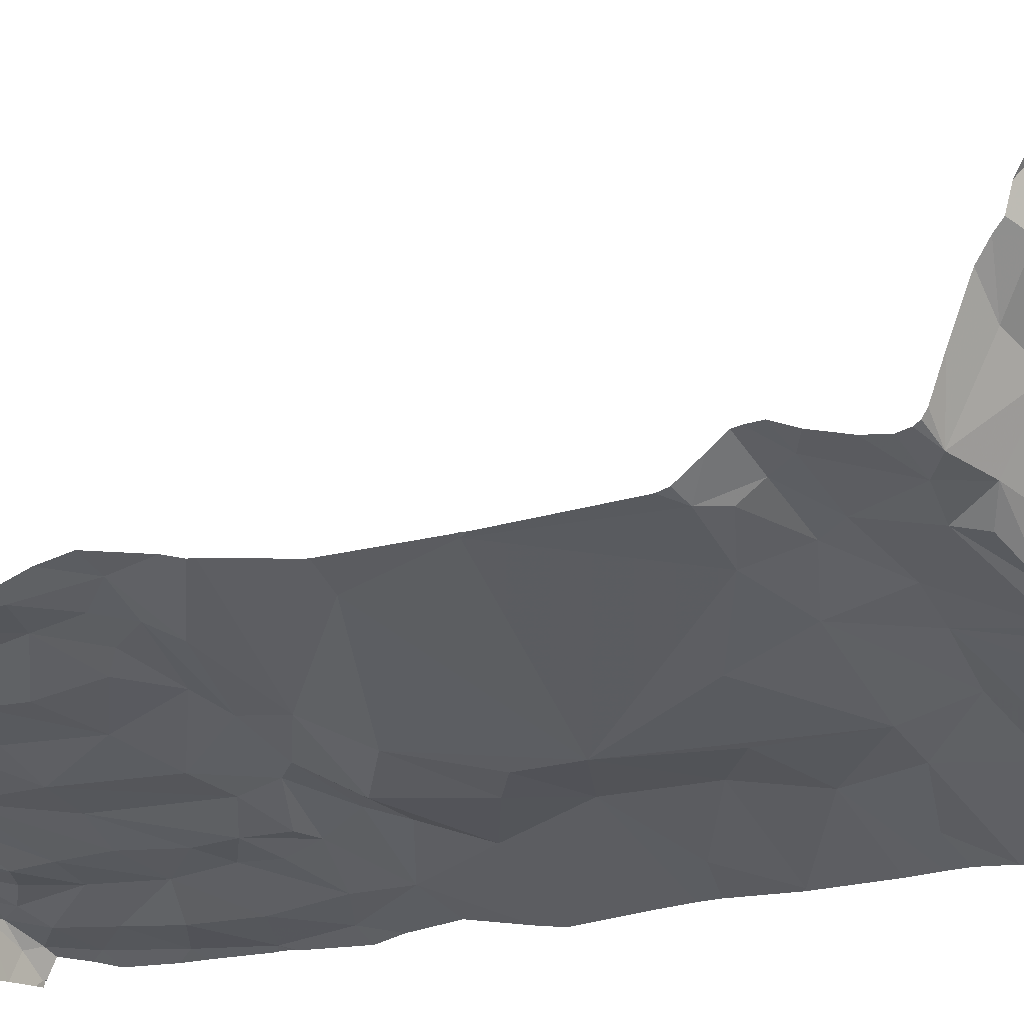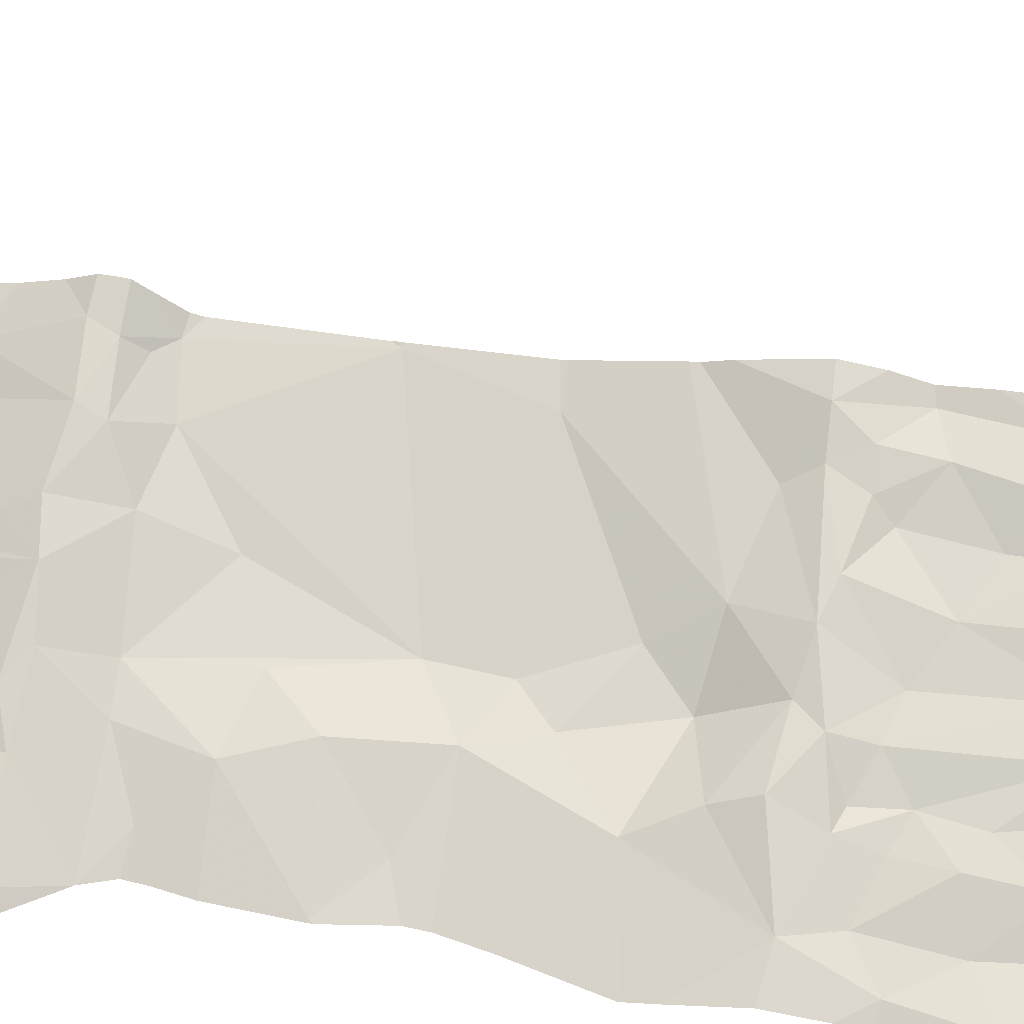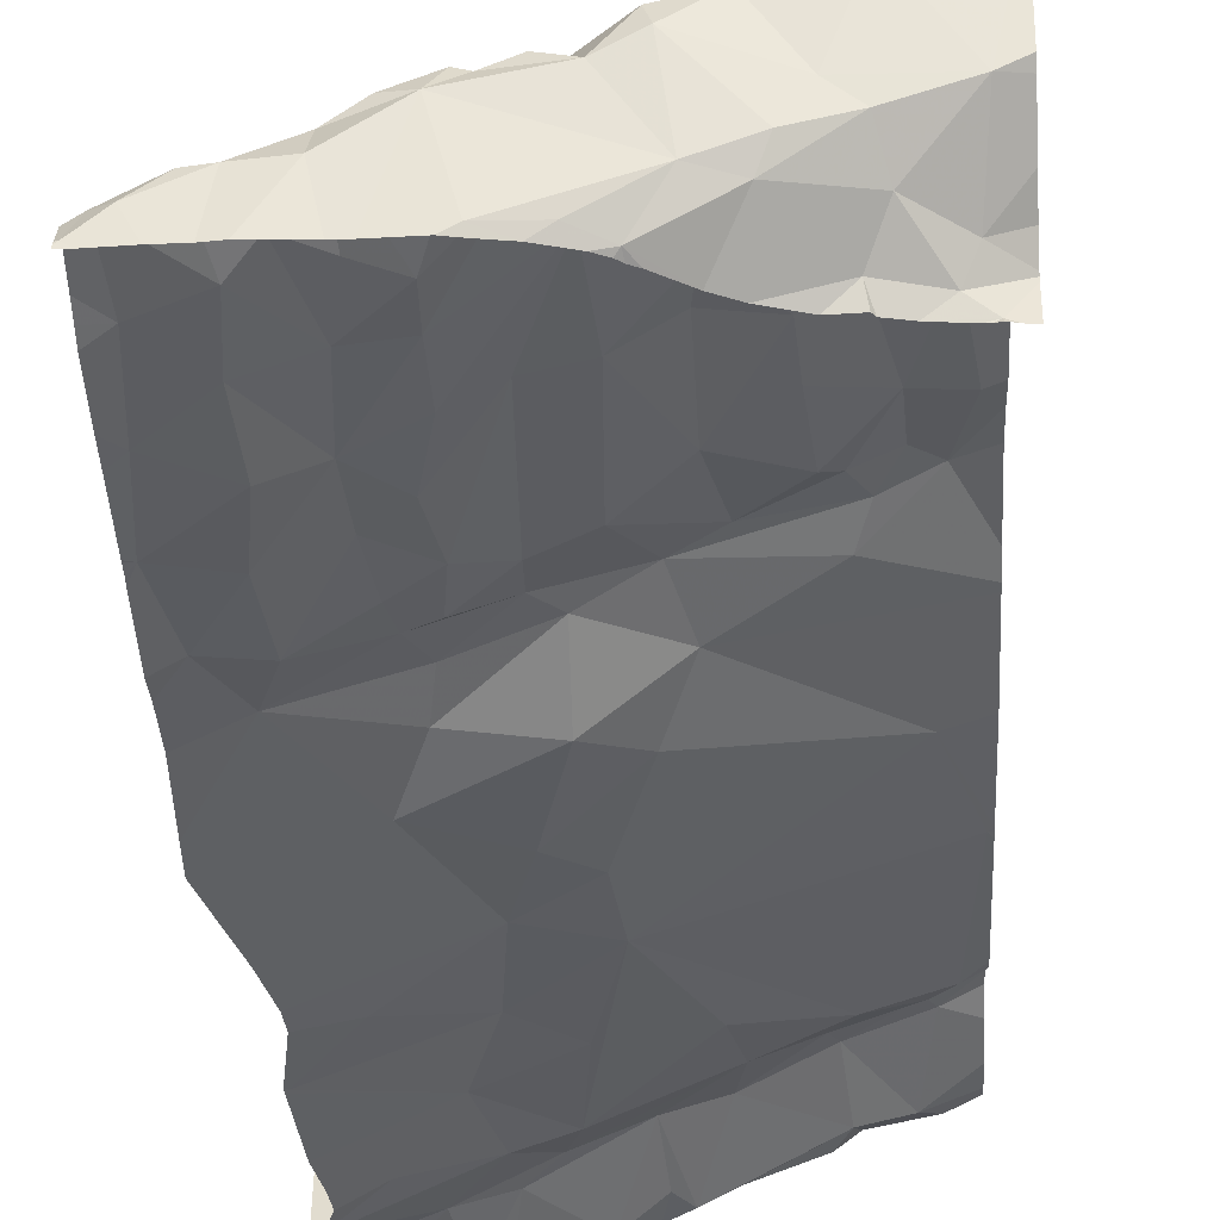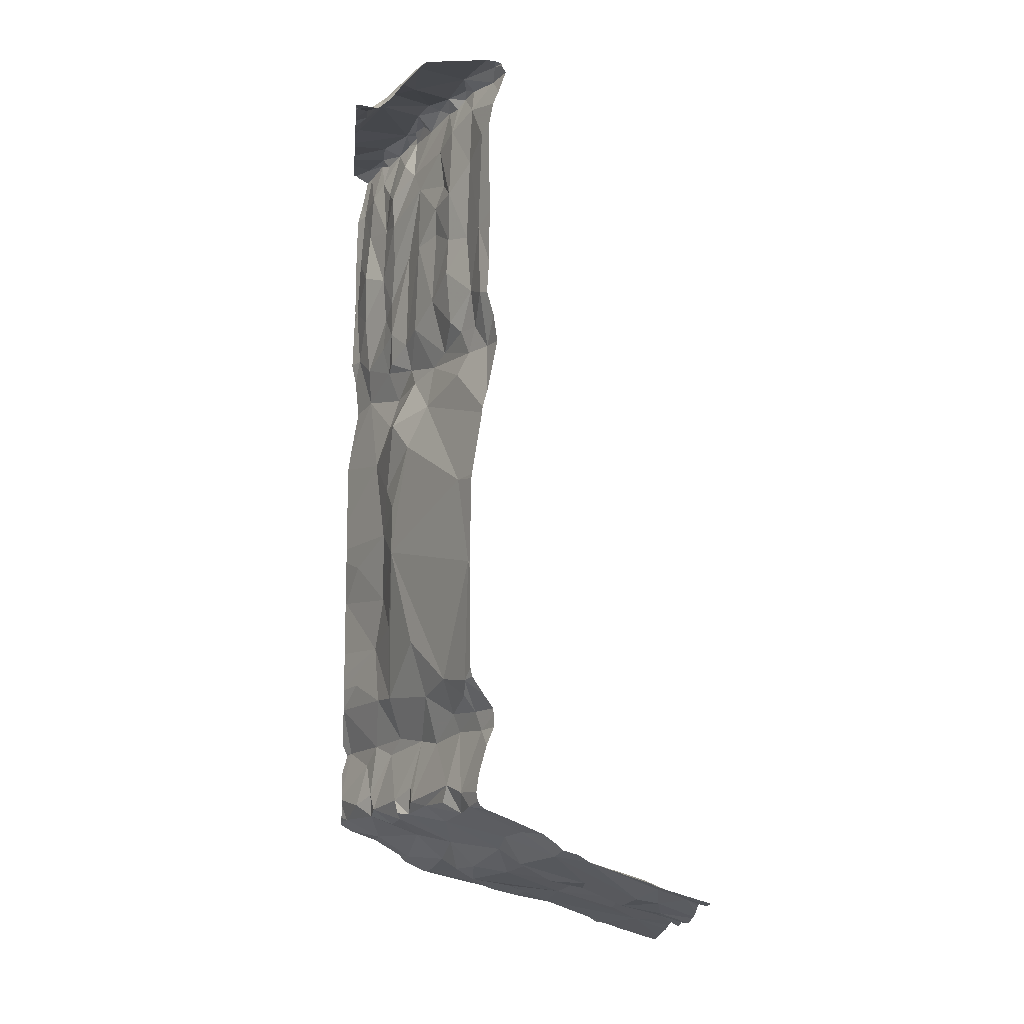
<metadata>
{"format":"obj","ext":"obj","renderer":"f3d","projection":"perspective","resolution":1024,"background":"white","views":[{"elev":-15.0,"azim":126.2,"up":"+Y"},{"elev":48.9,"azim":-80.6,"up":"+Y"},{"elev":-35.9,"azim":2.5,"up":"+Y"},{"elev":-12.2,"azim":84.5,"up":"+Z"}]}
</metadata>
<code>
v -121 223.4 497.3
v -121 223.4 497.5
v -121 223 499.4
v -121 223 499.4
v -121.9 223 499
v -121 223.4 497.5
v -121.7 223.1 497.4
v -121.9 223 497.3
v -121.7 223 498.1
v -121.8 223 498
v -121.9 223 497.5
v -121.3 223 499.5
v -121.3 223 499.5
v -121.6 223.1 497.8
v -121.8 223 498
v -121.6 223 499.6
v -121.6 223 499.6
v -121.9 223 499.4
v -121 223.3 497.6
v -121.5 223 499.6
v -121.5 223 499.6
v -121.9 223 499.6
v -121 223.4 498.9
v -121.5 223 499.6
v -121 223.4 497.4
v -121.7 223.1 499.6
v -121.1 223 499.4
v -121.2 223 499.4
v -121.1 223 499.4
v -121.1 223 499.4
v -121.8 223 497.2
v -121.9 223 497.2
v -121.8 223.1 497.2
v -121.8 223 497.7
v -121.6 223.1 497.6
v -121.8 223 497.6
v -121.5 223 499.6
v -121.8 223 499.6
v -121.8 223.1 499.6
v -121.9 223 499.6
v -121.4 223 499.5
v -121.4 223 499.5
v -121.4 223 499.5
v -121.1 223 499.4
v -121.4 223 499.5
v -121.2 223 499.5
v -121.7 223 499.6
v -121 223 499.4
v -121 223.4 498.7
v -121 223.4 498.8
v -121.2 223 499.5
v -121.8 223 499.6
v -121.9 223 497.2
v -121 223 499.4
v -121 223.4 497.6
v -121 223.4 499.1
v -121.9 223 498.8
v -121 223.4 499.4
v -121 223.4 499.2
v -121.9 223 499.2
v -121 223 499.4
v -121.9 223 497.3
v -121.2 224 496.9
v -121 223 499.4
v -121.8 223 497.6
v -121.8 223 497.6
v -121 223 499.4
v -121 223 499.4
v -121.8 223 498.7
v -121 223 499.4
v -121 223.4 499.4
v -121 223.4 499.6
v -121.8 223 497.3
v -121 223.1 499.4
v -121.6 223.1 498.1
v -121.9 223 498.3
v -121 223.4 499.6
v -121 223.4 499.6
v -121.7 223.1 498.4
v -121 223.4 497.5
v -121.7 223 497.3
v -121 223.1 499.5
v -121.8 223 497.6
v -121.7 223.1 497.5
v -121.8 223 497.7
v -121.8 223 498.2
v -121.5 224 496.9
v -121.8 223 497.8
v -121.8 223 498.1
v -121.9 223 497.3
v -121.7 223 497.7
v -121.8 223 498
v -121.7 223.1 497.3
v -121.6 223.1 497.2
v -121.6 223.1 497.4
v -121.3 223.2 497.2
v -121.3 223.3 497.2
v -121.1 223.3 497.2
v -121.4 224 496.9
v -121 223.2 499.6
v -121.3 224 496.9
v -121.5 223.2 499.4
v -121.4 223.2 499.3
v -121.3 223.3 499.4
v -121 223.3 498
v -121.3 224 496.9
v -121.8 224 496.8
v -121.6 223.1 498.9
v -121.7 223.1 498.8
v -121.6 223.1 498.7
v -121.4 223 499.6
v -121.1 223.3 499.6
v -121.7 224 496.9
v -121 223.1 499.4
v -121.1 223.1 499.5
v -121.6 223.2 499.6
v -121.2 223.3 499.5
v -121.2 223.3 499.4
v -121.2 223.3 499.6
v -121.1 223.1 499.6
v -121 223.4 499.5
v -121.9 224 496.8
v -121 224 496.9
v -121 223.4 499.6
v -121.1 223.4 499.6
v -121.3 223.1 499.6
v -121.2 223.2 499.6
v -121.2 223.3 499.6
v -121.6 223.1 499.1
v -121.5 223.2 499.1
v -121.3 223.2 499.6
v -121.2 223.1 499.6
v -121.7 223.1 499.1
v -121.8 223 499
v -121.7 223.1 498.9
v -121.7 223.1 499.5
v -121.8 223 499.4
v -121.8 223.1 499.6
v -121.9 223 499.5
v -121.7 223.1 499.5
v -121.6 223.1 499.4
v -121.5 223.1 498.5
v -121.5 223.1 498.3
v -121.4 223.2 498.4
v -121.3 223.2 498.5
v -121.4 223.1 498.1
v -121.5 223.1 497.8
v -121.5 223.1 497.6
v -121.4 223.2 497.3
v -121.5 223.1 497.3
v -121.4 223.2 497.2
v -121.4 223.2 497.3
v -121.5 223.2 497.5
v -121.4 223.2 497.5
v -121.3 223.2 497.6
v -121.9 223.3 497.1
v -121.8 223.4 497.1
v -121.7 223.3 497.1
v -121.7 223.2 497.2
v -121.8 223.2 497.1
v -121.4 223.5 497
v -121.4 223.5 497.1
v -121.3 223.5 497.1
v -121 223.4 497.5
v -121 224 496.9
v -121 223.3 497.3
v -121.3 223.2 497.8
v -121.2 224 496.9
v -121.2 224 496.9
v -121.1 223.3 499.5
v -121 224 496.9
v -121.8 223 499.6
v -121.8 223 498.8
v -121.3 223.3 499.3
v -121.2 223.3 499.6
v -121.2 223.3 499.2
v -121.1 223.3 499.3
v -121.4 223.2 499.6
v -121.3 223.3 499.6
v -121.5 223.2 499.6
v -121.3 223.3 499.6
v -121.5 223.2 499.6
v -121.6 223.1 499.3
v -121.5 223.1 499.5
v -121.7 223.1 499.5
v -121.4 223.2 499.5
v -121.4 223.2 499.1
v -121.5 223.2 499.6
v -121.6 223.1 499.2
v -121.3 223.2 499.2
v -121.5 223.2 498.8
v -121.7 223.1 499.3
v -121.5 223.2 499.5
v -121.6 223.2 499.6
v -121.1 223.3 498.8
v -121.1 223.4 498.7
v -121 223.4 498.8
v -121.3 223.2 498.9
v -121.4 223.2 498.8
v -121.3 223.3 498.7
v -121.6 223.1 498.8
v -121.5 223.2 498.7
v -121.1 223.3 499
v -121.2 223.3 498.9
v -121.6 223.1 499
v -121.8 223 499.3
v -121.8 223 499.1
v -121.3 223.2 499.1
v -121 223.4 499.3
v -121 223.4 499
v -121.2 223.3 498.8
v -121.6 224 496.9
v -121.6 223.1 498.5
v -121.4 223.2 498.7
v -121.1 223.3 498.7
v -121.5 223.2 498.6
v -121.6 223.1 498.6
v -121 223.3 498.2
v -121.6 223.1 497.9
v -121.4 223.1 498.2
v -121.1 223.3 498.7
v -121 223.4 498.6
v -121.1 223.3 498.6
v -121.1 224 497
v -121.1 224 496.9
v -121 223.3 497.6
v -121 223.4 497.5
v -121 223.3 497.6
v -121.2 223.3 497.5
v -121.2 223.3 497.5
v -121.1 223.3 497.6
v -121 223.3 497.2
v -121.1 223.3 497.3
v -121.6 224 496.9
v -121 223.5 497.2
v -121.3 223.3 497.4
v -121.1 223.5 497.1
v -121.3 223.6 497
v -121.2 223.5 497.1
v -121.2 223.3 497.2
v -121.5 223.3 497.1
v -121.6 223.1 497.2
v -121.5 223.2 497.2
v -121.6 223.3 497.1
v -121.4 223.1 497.2
v -121.7 223.1 497.2
v -121 223.4 499.5
v -121 223.4 499.6
v -121.5 223.4 497.1
v -121 223.4 499.5
v -121 223.3 497.9
v -121 223.4 499.6
v -121.9 223.5 497
v -121.8 223.6 497
v -121.7 223.4 497
v -121 223.6 497.1
v -121 223.7 497.1
v -121.7 224 496.9
v -121.2 223.7 497
v -121.3 223.7 497
v -121.4 223.7 497
v -121.5 223.7 497
v -121.6 223.7 497
v -121.7 223.5 497
v -121.8 223.7 497
v -121.9 223.7 497
v -121 223.4 499.6
v -121.2 223.3 499.1
v -121.3 224 496.9
v -121.2 223.9 497
v -121.4 223.8 496.9
v -121.1 224 497
v -121.2 223.9 496.9
v -121.1 223.9 497
v -121 223.9 497
v -121 223.2 499.6
v -121.2 224 496.9
v -121.5 223.9 497
v -121.4 224 496.9
v -121.6 224 496.9
v -121 223 499.4
v -121.7 223.9 496.9
v -121 223.3 497.9
v -121 223.2 499.5
v -121.9 223.9 496.9
v -121 223 499.4
v -121.6 223.8 496.9
v -121.9 223 499
v -121.9 223 499
v -121.9 223 499
v -121.9 223 499
v -121.9 223 499.4
v -121.9 223 499.5
v -121.9 223 499.6
v -121.9 223 499.6
v -121.9 223 499.6
v -121.9 223 499.6
v -121.9 223 498.8
v -121.9 223 498.8
v -121.9 223 498.9
v -121.9 223 499.3
v -121.9 223 499.4
v -121.9 223 498.7
v -121.9 223 498.7
v -121.9 223 498.5
v -121.9 223 498.5
v -121.9 223 497.5
v -121.9 223 497.4
v -121.9 223 497.5
v -121.9 223 497.4
v -121.9 223 497.2
v -121.9 223 497.2
v -121.9 223 499.3
v -121.9 223 499.2
v -121.9 223 499.1
v -121.9 223 498.4
v -121.9 223 498.5
v -121.9 223 499.5
v -121.9 223 499.6
v -121.9 223.1 497.1
v -121.9 223.1 497.2
v -121.9 223.2 497.1
v -121.9 223.3 497.1
v -121.9 223 497.2
v -121.9 223.2 497.1
v -121.9 223.6 497
v -121.9 223.5 497
v -121.9 223.7 497
v -121.9 223.7 497
v -121.9 223.2 497.1
v -121.9 223.5 497
v -121.9 223.9 496.9
v -121.9 224 496.8
v -121.9 223.9 496.9
v -121.9 223.8 496.9
v -121.9 223.8 496.9
v -121.9 223.7 497
v -121.9 223.7 496.9
v -121 223.4 497.2
v -121 223.4 497.2
v -121 223.6 497.1
v -121 223.6 497.1
v -121 223.4 497.3
v -121 223.4 497.2
v -121 223.5 497.2
v -121 223.6 497.1
v -121 223.7 497.1
v -121 223.7 497.1
v -121 223.4 498.4
v -121 223.4 498.4
v -121 223.4 498.6
v -121 223.3 498.2
v -121 223 499.4
v -121 223.4 498.4
v -121 223.4 498.5
v -121 223.3 498
v -121 223.3 498.2
v -121 223.3 498
v -121 223.3 497.6
v -121 223.9 497
v -121 223.9 497
v -121 223.9 497
v -121 223.8 497
f 347 257 348
f 3 54 4
f 68 54 3
f 4 54 61
f 346 256 342
f 10 92 15
f 15 92 14
f 24 111 20
f 21 20 37
f 16 116 26
f 17 26 47
f 27 29 28
f 28 29 51
f 30 29 27
f 44 48 30
f 53 31 32
f 32 31 33
f 37 20 16
f 34 91 36
f 36 91 35
f 38 172 22
f 294 22 295
f 41 45 24
f 42 45 41
f 43 45 42
f 12 46 45
f 51 29 12
f 47 26 39
f 52 39 38
f 345 232 344
f 344 232 340
f 61 54 44
f 18 60 301
f 299 69 303
f 64 54 68
f 343 166 1
f 305 79 306
f 62 31 53
f 73 81 62
f 65 84 11
f 83 35 65
f 66 11 307
f 308 8 310
f 8 11 7
f 342 235 341
f 13 45 43
f 341 235 232
f 76 79 75
f 86 75 9
f 79 76 316
f 85 14 34
f 88 14 85
f 90 7 73
f 89 9 10
f 94 93 95
f 97 96 98
f 103 102 104
f 109 108 110
f 24 20 21
f 252 100 267
f 48 114 115
f 16 26 17
f 118 117 119
f 100 120 115
f 124 112 252
f 112 121 125
f 45 126 111
f 128 127 112
f 130 129 103
f 131 126 132
f 134 133 135
f 39 26 136
f 138 137 139
f 141 140 136
f 79 142 143
f 48 29 30
f 145 144 142
f 119 117 128
f 147 146 148
f 150 149 151
f 149 152 151
f 154 153 155
f 157 156 158
f 153 35 148
f 159 158 160
f 162 161 163
f 166 164 25
f 155 148 167
f 170 118 119
f 38 22 40
f 170 121 250
f 247 124 78
f 109 173 135
f 104 174 103
f 112 125 175
f 121 170 125
f 112 124 121
f 176 118 177
f 119 125 170
f 119 175 125
f 115 29 48
f 139 137 18
f 139 18 293
f 22 139 318
f 178 116 126
f 127 128 131
f 128 175 119
f 179 128 117
f 45 111 24
f 116 178 180
f 128 112 175
f 181 131 128
f 120 100 127
f 132 46 120
f 115 120 46
f 46 132 126
f 126 131 178
f 126 45 46
f 126 116 20
f 116 180 182
f 131 181 178
f 184 183 136
f 120 127 132
f 20 111 126
f 179 117 118
f 140 138 185
f 186 178 181
f 103 187 130
f 284 114 82
f 115 114 100
f 179 181 128
f 29 46 12
f 178 186 188
f 129 189 103
f 103 190 187
f 174 190 103
f 179 186 181
f 191 108 130
f 57 134 173
f 134 135 173
f 20 116 16
f 47 39 52
f 39 172 38
f 39 138 172
f 39 185 138
f 140 141 192
f 193 184 194
f 136 194 184
f 194 182 193
f 182 180 193
f 185 39 136
f 139 172 138
f 116 182 194
f 194 136 116
f 116 136 26
f 22 172 139
f 146 167 148
f 14 148 35
f 5 57 298
f 189 183 102
f 196 195 197
f 199 198 200
f 173 109 110
f 340 232 339
f 104 118 176
f 201 110 108
f 108 191 201
f 202 201 191
f 69 173 110
f 203 195 204
f 5 134 57
f 54 64 286
f 108 205 130
f 60 18 206
f 54 48 44
f 207 134 5
f 206 207 60
f 192 183 189
f 133 206 192
f 183 141 136
f 179 102 186
f 179 104 102
f 179 118 104
f 176 190 174
f 190 208 187
f 209 170 71
f 199 191 187
f 210 209 59
f 200 198 211
f 195 211 204
f 177 209 210
f 203 210 195
f 197 210 23
f 130 187 191
f 191 199 202
f 213 142 79
f 215 214 200
f 200 214 199
f 202 216 217
f 213 217 216
f 216 142 213
f 218 144 145
f 214 145 216
f 75 146 219
f 146 147 219
f 75 143 220
f 146 75 220
f 143 144 220
f 213 79 69
f 339 232 166
f 69 217 213
f 217 110 202
f 173 69 57
f 110 217 69
f 110 201 202
f 220 144 146
f 198 204 211
f 200 211 221
f 215 200 221
f 215 222 223
f 211 195 221
f 215 221 196
f 142 216 145
f 195 196 221
f 223 145 214
f 196 197 222
f 215 223 214
f 215 196 222
f 222 197 50
f 148 14 147
f 227 226 55
f 228 227 229
f 227 230 229
f 155 167 231
f 164 230 227
f 226 227 228
f 164 227 6
f 96 152 233
f 152 236 233
f 232 235 237
f 237 98 232
f 238 162 239
f 233 240 96
f 166 98 233
f 233 230 166
f 230 164 166
f 339 166 343
f 163 241 97
f 243 242 94
f 94 150 243
f 98 237 97
f 154 236 152
f 237 163 97
f 95 93 84
f 243 151 241
f 81 31 62
f 152 149 154
f 153 148 155
f 158 244 157
f 151 97 241
f 155 236 154
f 226 228 231
f 229 230 236
f 155 229 236
f 229 155 231
f 166 232 98
f 35 84 65
f 36 35 83
f 93 81 7
f 14 35 91
f 65 11 66
f 150 94 95
f 245 150 151
f 246 31 81
f 95 154 150
f 245 243 150
f 84 35 153
f 94 246 93
f 84 93 7
f 153 95 84
f 246 242 159
f 11 84 7
f 244 241 249
f 33 160 320
f 156 160 158
f 31 246 33
f 254 253 157
f 152 96 151
f 96 97 151
f 255 157 244
f 98 96 240
f 241 159 243
f 244 158 241
f 341 232 345
f 98 240 233
f 245 151 243
f 94 242 246
f 32 33 311
f 163 249 241
f 2 164 6
f 160 33 159
f 159 242 243
f 158 159 241
f 256 235 342
f 239 163 237
f 238 239 259
f 249 163 161
f 162 163 239
f 238 260 261
f 161 162 262
f 255 263 264
f 263 255 161
f 249 161 255
f 255 244 249
f 255 264 157
f 265 254 264
f 253 254 326
f 157 264 254
f 265 264 263
f 326 266 328
f 162 261 262
f 259 260 238
f 262 263 161
f 261 162 238
f 256 259 239
f 105 146 218
f 231 105 226
f 237 235 256
f 218 145 349
f 127 100 112
f 14 219 147
f 205 108 135
f 108 109 135
f 236 230 233
f 95 153 154
f 209 177 170
f 118 170 177
f 176 177 203
f 46 29 115
f 131 132 127
f 12 45 13
f 188 186 193
f 178 188 180
f 193 180 188
f 18 137 206
f 193 102 184
f 102 103 189
f 183 184 102
f 207 5 60
f 67 48 353
f 48 54 70
f 133 207 206
f 137 140 192
f 6 227 55
f 136 140 185
f 203 204 268
f 203 268 176
f 190 176 268
f 137 138 140
f 76 75 86
f 75 79 143
f 142 144 143
f 133 192 189
f 134 207 133
f 176 174 104
f 214 216 202
f 129 130 205
f 133 129 205
f 60 5 288
f 189 129 133
f 210 203 177
f 192 206 137
f 192 141 183
f 187 208 198
f 190 268 208
f 198 199 187
f 154 149 150
f 195 210 197
f 204 198 268
f 198 208 268
f 202 199 214
f 92 9 219
f 354 222 355
f 75 219 9
f 14 91 34
f 15 14 88
f 356 218 357
f 146 144 218
f 349 223 354
f 256 239 237
f 228 229 231
f 226 105 283
f 7 81 73
f 160 156 322
f 323 253 331
f 81 93 246
f 159 33 246
f 8 7 90
f 253 156 157
f 55 226 19
f 19 226 359
f 257 256 346
f 254 265 266
f 105 231 146
f 86 9 89
f 14 92 219
f 9 92 10
f 231 167 146
f 102 193 186
f 135 133 205
f 259 270 271
f 272 273 274
f 274 275 272
f 259 256 270
f 272 275 360
f 277 273 63
f 273 270 274
f 260 271 261
f 260 259 271
f 273 269 271
f 256 257 270
f 225 361 123
f 278 271 279
f 270 257 274
f 257 275 274
f 282 280 234
f 49 222 50
f 50 197 23
f 280 278 279
f 266 285 335
f 265 282 285
f 265 285 266
f 271 269 279
f 278 261 271
f 212 279 87
f 282 278 280
f 287 282 263
f 265 263 282
f 333 282 107
f 63 272 169
f 270 273 271
f 282 287 278
f 263 262 278
f 279 269 106
f 263 278 287
f 278 262 261
f 360 257 363
f 288 5 289
f 23 210 56
f 289 5 290
f 56 210 59
f 290 5 291
f 59 209 58
f 291 5 300
f 292 18 302
f 293 18 292
f 294 40 22
f 58 209 71
f 295 22 296
f 296 22 297
f 70 54 286
f 297 22 319
f 298 57 299
f 74 114 67
f 299 57 69
f 67 114 48
f 300 5 298
f 301 60 313
f 302 18 301
f 82 114 74
f 303 69 304
f 304 69 305
f 72 124 248
f 171 362 165
f 305 69 79
f 306 79 317
f 307 11 308
f 71 170 250
f 77 124 72
f 308 11 8
f 309 66 307
f 123 361 362
f 311 33 312
f 78 124 77
f 312 33 321
f 313 60 314
f 122 333 107
f 1 166 25
f 314 60 315
f 80 164 2
f 315 60 288
f 317 79 316
f 107 282 113
f 318 139 293
f 25 164 80
f 319 22 318
f 248 124 252
f 320 160 325
f 321 33 320
f 247 121 124
f 322 156 323
f 99 279 101
f 101 279 106
f 323 156 253
f 324 32 311
f 250 121 247
f 325 160 330
f 267 100 276
f 326 254 266
f 327 253 326
f 328 266 329
f 252 112 100
f 329 266 337
f 330 160 322
f 251 105 358
f 113 282 258
f 331 253 327
f 332 285 333
f 87 279 99
f 283 105 251
f 333 285 282
f 334 285 332
f 284 100 114
f 335 285 336
f 336 285 334
f 337 266 338
f 276 100 284
f 258 282 234
f 338 266 335
f 286 64 281
f 234 280 212
f 212 280 279
f 348 257 346
f 349 145 223
f 350 218 349
f 351 222 49
f 169 272 168
f 352 218 350
f 63 273 272
f 353 48 70
f 354 223 222
f 168 272 224
f 355 222 351
f 356 105 218
f 224 272 225
f 357 218 352
f 225 272 361
f 358 105 356
f 359 226 283
f 360 275 257
f 361 272 360
f 106 269 277
f 277 269 273
f 123 362 171
f 363 257 347

</code>
